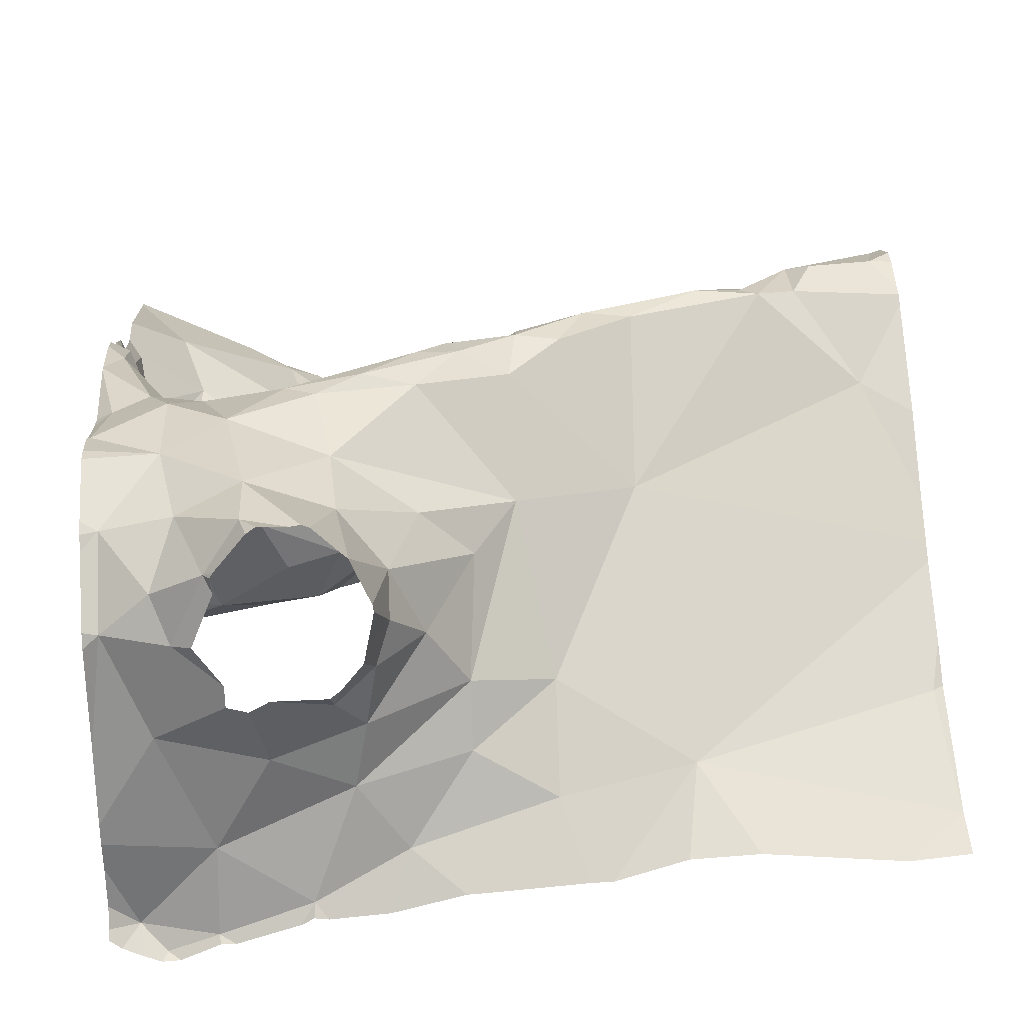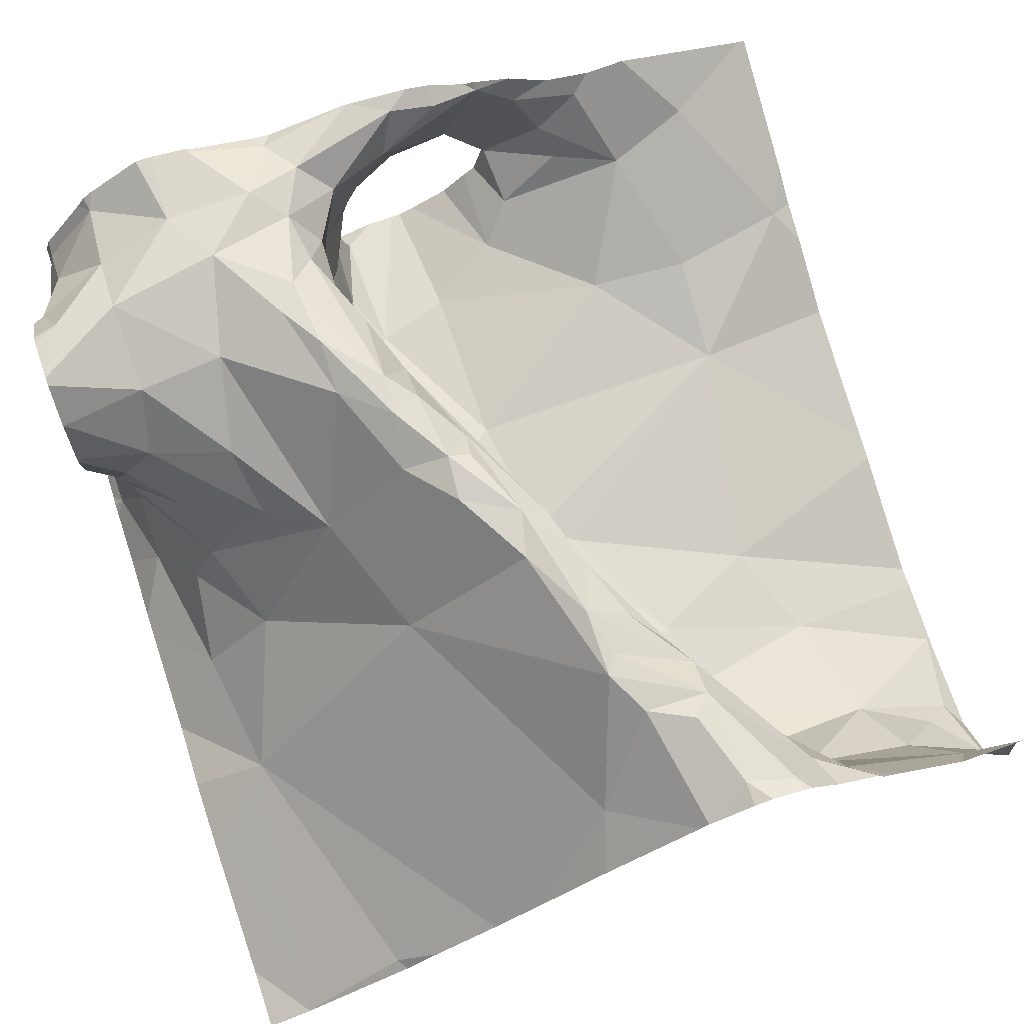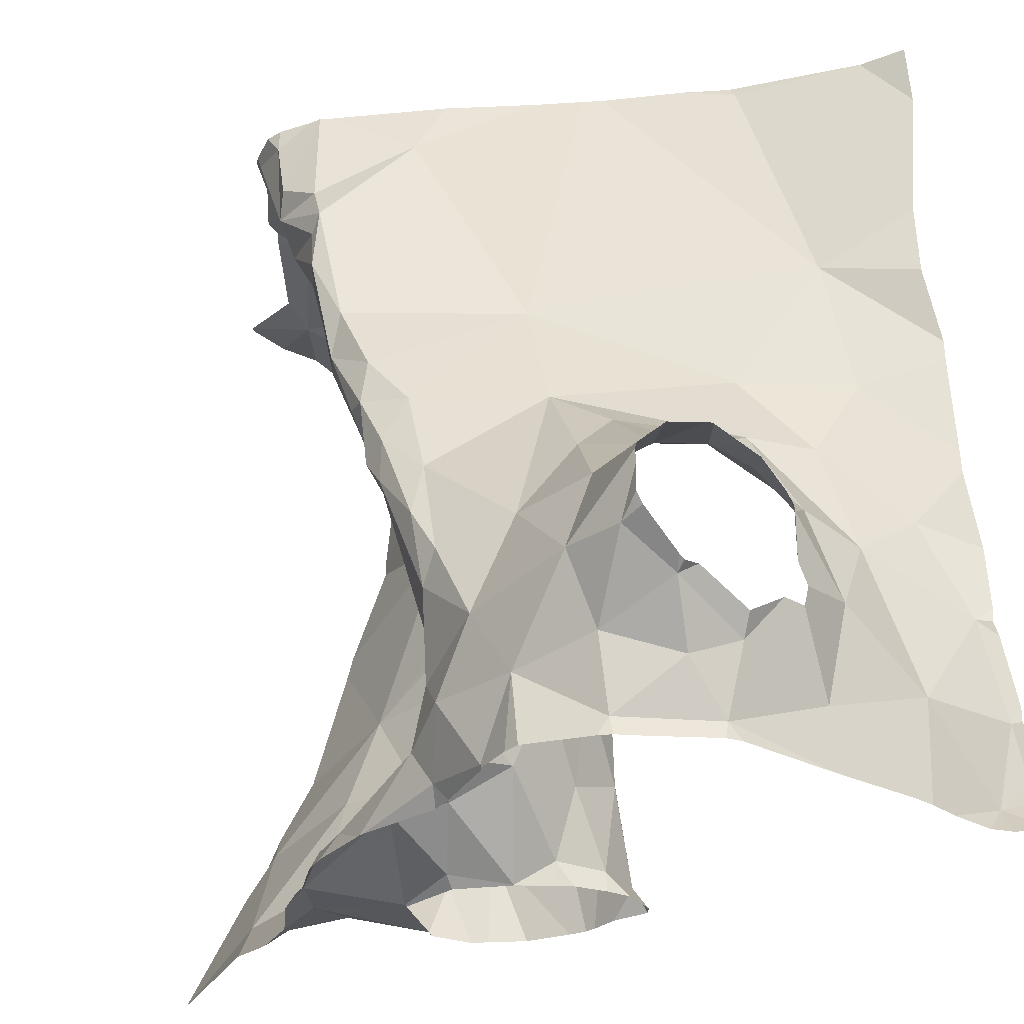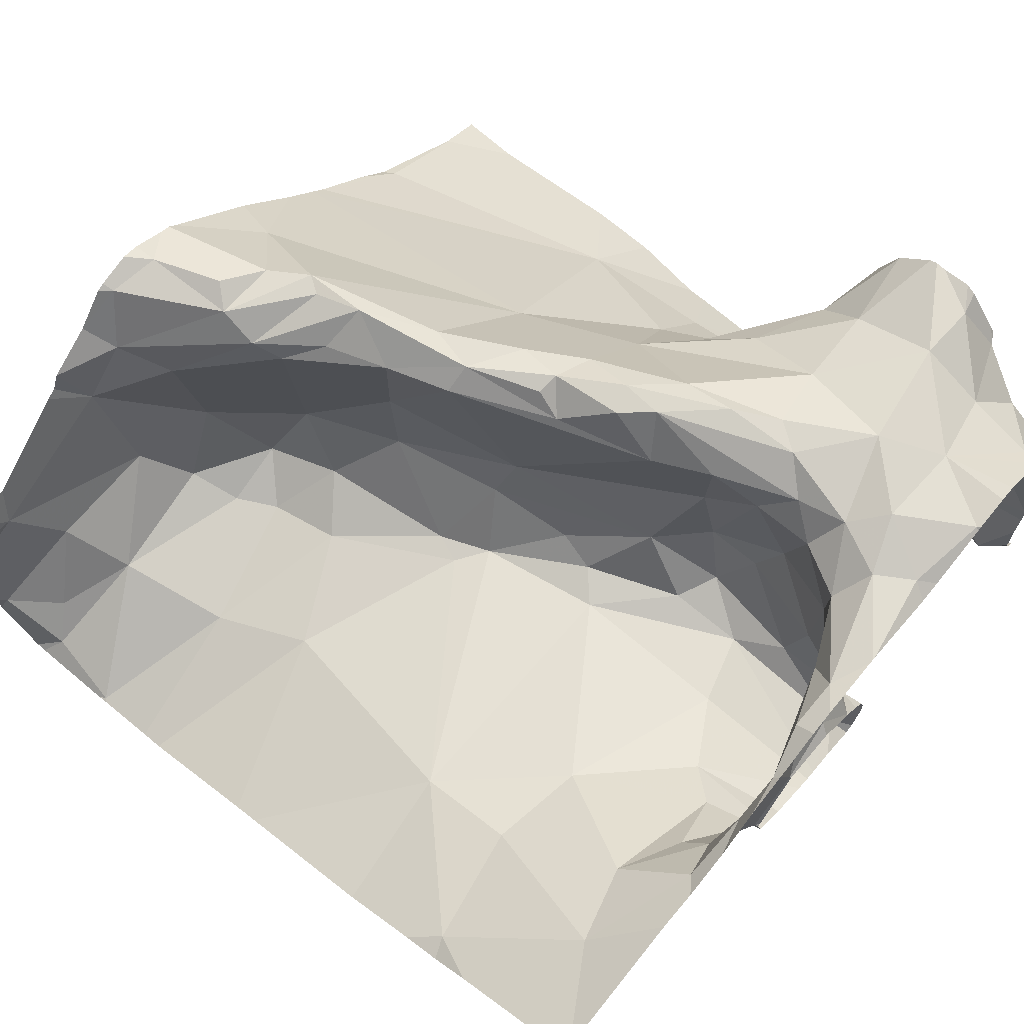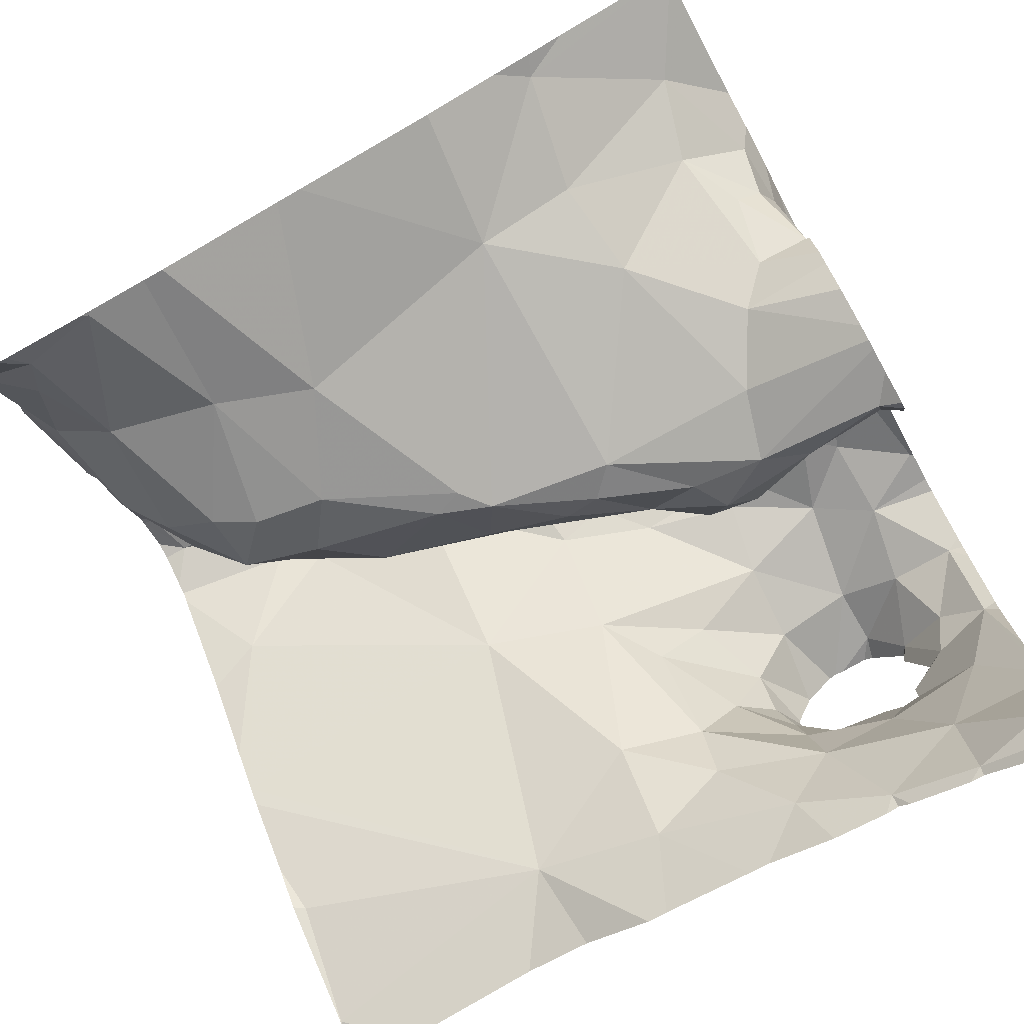
<metadata>
{"format":"obj","ext":"obj","renderer":"f3d","projection":"perspective","resolution":1024,"background":"white","views":[{"elev":29.1,"azim":85.8,"up":"+Z"},{"elev":72.4,"azim":161.1,"up":"+Z"},{"elev":-30.4,"azim":49.6,"up":"+Y"},{"elev":67.8,"azim":-49.9,"up":"+Z"},{"elev":-75.6,"azim":-61.0,"up":"+Z"}]}
</metadata>
<code>
v -29.15 267.7 503.9
v -29.12 267.5 503.9
v -29.13 268.1 503.9
v -29.18 267.2 504.3
v -29.87 267.5 504
v -29.57 267.5 504
v -29.76 267.4 504
v -29.82 267.7 503.9
v -29.7 267.8 504
v -29.63 267.7 504
v -29.57 267.3 504
v -29.49 267.3 504
v -29.83 267.2 504.1
v -29.69 267.2 504
v -29.25 268.1 504
v -29.16 267.6 504
v -29.74 267.9 504
v -29.87 267.9 503.9
v -29.89 268 503.9
v -29.43 268.1 504.1
v -29.48 267.2 503.9
v -29.17 267.8 503.9
v -29.46 267.3 504
v -29.51 267.2 504.1
v -29.67 267.2 504.1
v -29.63 267.2 504.1
v -29.56 267.2 504.1
v -29.12 267.4 504
v -29.11 267.3 503.9
v -29.1 267.3 504
v -29.12 267.4 504
v -29.65 267.3 504
v -29.83 268.1 504.2
v -29.76 268 504
v -29.39 267.8 504.2
v -30.03 268.1 504.1
v -29.95 268.1 504.1
v -29.51 267.2 504.1
v -29.5 268.1 504.2
v -29.87 267.4 504
v -29.76 267.2 504.1
v -29.75 267.2 504.1
v -29.25 267.5 504.2
v -29.27 267.6 504.2
v -29.1 267.2 504.2
v -29.12 267.2 504.2
v -29.11 267.5 504.1
v -29.17 267.5 504.1
v -29.44 267.2 504.1
v -29.41 267.3 504.1
v -29.45 267.3 504.1
v -29.33 267.6 504.2
v -29.19 267.6 504
v -29.83 268.1 504.2
v -29.73 268.1 504.3
v -29.08 268.1 503.9
v -29.68 267.2 504.1
v -29.48 267.2 504.1
v -29.16 267.5 504.2
v -29.13 267.5 504.2
v -29.23 267.7 504
v -29.49 267.4 504
v -29.69 268.1 504.3
v -29.17 267.2 504.2
v -29.39 267.2 504.3
v -29.71 267.9 504
v -29.58 267.2 504
v -29.46 267.2 504
v -29.59 267.6 504
v -29.09 267.4 503.8
v -29.62 268.1 504.3
v -29.53 267.5 504
v -29.09 267.3 503.8
v -29.41 267.2 504.3
v -29.09 267.2 503.8
v -29.47 267.2 504
v -29.49 267.2 504.1
v -29.46 267.2 504
v -29.45 267.4 504
v -29.11 267.2 503.8
v -29.65 267.2 504
v -29.1 267.2 503.9
v -29.67 268.1 504.3
v -29.39 268.1 504.1
v -30.03 268.1 504.1
v -29.09 267.4 504.1
v -29.62 268.1 504.3
v -29.61 268.1 504.3
v -29.67 267.2 504
v -29.55 267.7 504
v -29.47 267.5 504.1
v -29.61 267.7 504
v -29.13 268.1 503.9
v -29.72 267.2 504.2
v -29.53 267.6 504
v -29.55 267.2 504.1
v -29.63 267.2 504.1
v -29.71 268 504.1
v -29.79 268 504
v -29.67 267.9 504
v -29.64 267.9 504
v -29.1 267.2 504
v -29.58 267.8 504.1
v -29.42 267.4 504.1
v -29.08 267.4 504.3
v -29.47 267.2 503.9
v -29.53 267.8 504.3
v -29.57 267.9 504.3
v -29.52 268 504.2
v -29.48 267.7 504.3
v -29.57 267.8 504.3
v -29.52 267.7 504.1
v -29.57 267.7 504.3
v -29.65 267.9 504.3
v -29.72 268.1 504.3
v -29.73 268 504.2
v -29.76 268.1 504.2
v -29.66 268 504.3
v -29.81 268.1 504.2
v -29.64 268 504.3
v -29.59 268 504.3
v -29.58 267.8 504.2
v -29.66 267.9 504.3
v -29.54 267.7 504.3
v -29.59 267.8 504.3
v -29.44 267.6 504.3
v -29.43 267.6 504.3
v -29.47 267.5 504.3
v -29.48 267.6 504.3
v -29.51 267.6 504.3
v -29.51 267.6 504.3
v -29.47 267.5 504.3
v -29.39 267.5 504.3
v -29.58 267.9 504.3
v -29.61 267.9 504.3
v -29.67 268.1 504.3
v -29.4 267.3 504.3
v -29.43 267.3 504.2
v -29.4 267.2 504.3
v -29.13 268.1 503.9
v -29.5 267.2 504.2
v -29.47 267.2 504.3
v -29.54 267.2 504.2
v -29.43 267.4 504.2
v -29.45 267.4 504.3
v -29.44 267.5 504.3
v -29.41 267.3 504.3
v -29.3 268.1 504
v -29.73 268.1 504.3
v -29.31 267.2 504.3
v -29.12 267.2 504.2
v -29.18 267.3 504.3
v -29.18 267.4 504.3
v -29.18 267.2 504.3
v -29.51 267.2 504.1
v -29.11 267.3 504.3
v -29.27 267.2 504.3
v -29.37 267.2 504.3
v -29.3 267.3 504.3
v -29.28 267.4 504.3
v -29.52 267.2 503.9
v -29.18 267.3 504.3
v -29.1 267.2 503.9
v -29.09 267.3 504.2
v -29.56 267.2 503.9
v -29.55 267.2 503.9
v -29.13 268.1 503.9
v -29.36 267.4 504.3
v -29.39 267.5 504.3
v -29.38 267.4 504.3
v -29.48 267.2 503.9
v -29.62 267.2 504
v -29.37 268.1 504.1
v -29.26 268.1 504
v -29.67 267.2 504.2
v -29.77 268.1 504.3
v -29.56 267.2 504.3
v -29.8 267.2 504.2
v -29.43 267.2 504.3
v -29.43 267.4 504.2
v -29.43 267.4 504.1
v -29.68 267.2 504.1
v -29.68 267.2 504.1
v -29.63 267.9 504.1
v -30.03 268.1 504.1
v -29.61 267.2 504.3
v -29.08 267.3 504.3
v -30.03 267.9 503.9
v -30.01 268 503.9
v -29.08 268 503.9
v -29.08 267.9 503.9
v -30.01 267.4 504
v -29.08 267.4 503.8
v -29.92 267.2 504.1
v -29.08 268.1 503.9
v -29.08 267.5 503.8
v -29.08 267.5 503.8
v -29.97 268.1 504.1
v -29.92 268.1 504
v -29.98 268 503.9
v -30.02 268.1 503.9
v -29.08 267.6 503.8
v -30.03 267.8 503.9
v -30.03 267.8 503.9
v -30.03 267.9 503.9
v -30.03 267.6 503.9
v -30.03 267.7 503.9
v -30.03 267.5 504
v -30.03 267.4 504
v -30.03 267.9 503.9
v -30.03 268 503.9
v -30.03 267.9 503.9
v -30.03 268 503.9
v -30.03 268.1 504
v -30.03 268.1 504.1
v -29.13 268.1 503.9
v -29.85 268.1 504.2
v -30.03 267.3 504.1
v -30.03 267.3 504
v -30.03 268.1 503.9
v -30.03 268.1 503.9
v -29.08 267.3 504.3
v -29.08 267.5 504.2
v -29.08 267.5 504.2
v -29.08 267.4 504.1
v -29.08 267.4 504.1
v -29.08 267.8 503.9
v -29.08 267.7 503.8
v -29.08 267.7 503.8
v -29.08 267.3 503.8
v -29.08 267.4 503.8
v -29.08 267.3 503.8
v -29.08 267.2 503.8
v -29.08 267.4 503.8
v -29.63 268.1 504.3
v -29.08 267.2 503.8
v -29.08 267.2 503.8
v -29.08 267.2 503.8
v -29.08 267.3 504.2
v -29.08 267.3 504.2
v -29.08 267.3 504.1
v -29.08 267.3 504.1
v -29.08 267.4 504.3
v -29.08 267.4 504.3
v -29.08 267.4 504.3
v -29.08 267.4 504.3
v -29.08 267.4 504.3
v -29.08 267.3 504.3
v -29.08 267.3 504.3
v -29.08 267.4 504.3
v -29.08 267.4 504.3
v -29.08 267.4 504.2
v -29.08 267.4 504.1
v -29.08 267.3 504.1
v -29.08 267.3 504.2
v -29.08 267.3 504.1
v -29.09 267.2 503.8
v -29.1 267.2 503.8
v -29.1 267.2 503.9
v -29.11 267.2 504.2
v -29.12 267.2 504.2
v -29.46 267.2 504
v -29.76 267.2 504.2
v -29.82 267.2 504.2
v -29.71 267.2 504.2
v -29.63 267.2 504.1
v -29.51 267.2 504.1
v -29.5 267.2 504.3
v -29.27 267.2 504.3
v -29.31 267.2 504.3
v -29.31 267.2 504.3
v -29.19 267.2 504.3
v -29.58 267.2 504.3
v -29.51 267.2 504.3
v -29.67 267.2 504.2
v -29.66 267.2 504.2
v -29.51 267.2 504.3
v -29.11 267.2 504
v -29.61 267.2 504.3
v -29.25 267.2 504.3
v -29.86 267.2 504.2
v -30.02 267.2 504.1
v -30.03 267.2 504.1
v -30.03 267.2 504.1
v -29.08 267.2 503.8
f 49 38 141
f 6 69 5
f 202 2 196
f 16 2 1
f 266 97 27
f 7 11 6
f 5 7 6
f 5 10 8
f 18 8 9
f 8 10 9
f 6 11 12
f 12 62 6
f 166 11 165
f 3 15 22
f 13 14 7
f 14 13 41
f 15 3 167
f 31 28 53
f 18 66 17
f 197 70 193
f 2 16 28
f 28 29 70
f 23 12 21
f 18 17 19
f 19 17 34
f 3 22 191
f 23 21 78
f 16 1 61
f 265 175 263
f 29 28 30
f 29 102 163
f 28 31 30
f 5 40 7
f 81 14 89
f 22 35 61
f 14 32 7
f 21 12 166
f 91 62 79
f 19 34 99
f 84 22 173
f 43 44 52
f 176 115 149
f 138 142 137
f 146 147 170
f 35 109 108
f 187 164 222
f 153 105 59
f 177 142 143
f 143 175 186
f 143 96 97
f 27 38 24
f 60 59 223
f 45 46 102
f 49 50 51
f 151 164 162
f 57 97 26
f 7 40 13
f 42 41 13
f 178 42 13
f 144 145 180
f 43 59 44
f 46 45 151
f 48 60 47
f 86 31 47
f 31 48 47
f 264 178 194
f 50 49 138
f 117 123 118
f 51 58 49
f 61 52 53
f 52 44 53
f 48 53 44
f 58 38 49
f 100 98 34
f 48 44 59
f 59 60 48
f 35 52 61
f 72 6 62
f 11 32 67
f 9 66 18
f 14 57 183
f 173 15 148
f 14 41 57
f 228 1 229
f 53 48 31
f 127 35 110
f 159 157 152
f 10 92 9
f 10 5 69
f 70 2 28
f 29 73 70
f 53 16 61
f 6 72 69
f 70 73 230
f 232 75 233
f 263 94 178
f 80 75 73
f 51 23 78
f 78 21 106
f 112 90 91
f 79 62 12
f 236 80 237
f 262 78 68
f 7 32 11
f 261 46 64
f 28 16 53
f 80 73 29
f 80 29 82
f 31 86 30
f 79 12 23
f 23 104 79
f 69 72 95
f 91 90 95
f 10 69 92
f 90 92 69
f 263 178 264
f 175 94 263
f 100 17 66
f 91 72 62
f 91 95 72
f 76 78 262
f 92 103 101
f 97 96 27
f 97 57 94
f 98 99 34
f 100 66 101
f 184 100 101
f 112 113 122
f 30 102 29
f 92 90 103
f 1 22 61
f 260 46 261
f 181 79 104
f 102 30 241
f 38 58 77
f 9 92 101
f 23 51 104
f 259 80 82
f 258 80 259
f 90 69 95
f 156 152 162
f 111 107 108
f 35 108 107
f 108 109 121
f 110 35 107
f 124 107 111
f 112 128 113
f 98 114 116
f 117 119 116
f 98 184 114
f 114 123 116
f 117 118 115
f 118 120 136
f 119 117 54
f 121 120 118
f 118 134 108
f 108 121 118
f 113 125 122
f 111 134 123
f 123 135 111
f 111 125 124
f 146 126 132
f 55 136 63
f 113 124 125
f 116 119 98
f 126 127 129
f 126 133 127
f 128 131 113
f 35 127 52
f 110 129 127
f 125 135 114
f 131 130 124
f 130 129 124
f 113 131 124
f 110 107 124
f 132 126 129
f 160 43 52
f 52 127 133
f 129 110 124
f 121 109 88
f 118 123 134
f 111 135 125
f 136 115 118
f 120 121 71
f 129 130 131
f 131 132 129
f 128 145 146
f 137 147 138
f 49 141 142
f 142 138 49
f 141 143 142
f 145 144 147
f 146 145 147
f 269 150 270
f 160 168 159
f 153 160 152
f 151 154 46
f 153 152 246
f 157 158 150
f 157 159 158
f 133 160 52
f 159 152 160
f 157 162 152
f 257 80 258
f 162 164 156
f 170 168 169
f 246 156 250
f 158 139 150
f 46 154 64
f 153 59 43
f 43 160 153
f 137 158 159
f 169 168 133
f 160 133 168
f 169 146 170
f 170 147 137
f 150 139 65
f 223 105 251
f 85 215 185
f 185 215 36
f 146 132 128
f 177 179 142
f 170 137 159
f 159 168 170
f 178 13 194
f 133 126 169
f 179 137 142
f 180 181 144
f 97 175 143
f 96 141 38
f 180 128 112
f 138 147 144
f 137 179 158
f 50 144 181
f 68 78 106
f 47 60 252
f 155 38 267
f 239 45 255
f 154 162 157
f 108 134 111
f 184 122 114
f 122 103 112
f 45 102 242
f 268 179 277
f 50 181 104
f 50 104 51
f 91 180 112
f 180 91 181
f 163 46 278
f 162 154 151
f 241 86 256
f 37 198 217
f 98 100 184
f 181 91 79
f 184 103 122
f 235 120 87
f 94 175 97
f 94 57 42
f 119 99 98
f 94 42 178
f 126 146 169
f 186 175 276
f 273 186 279
f 42 57 41
f 123 114 135
f 145 128 180
f 186 177 143
f 122 125 114
f 245 153 247
f 45 164 151
f 117 116 123
f 109 35 84
f 66 9 101
f 101 103 184
f 226 47 253
f 138 144 50
f 272 157 280
f 36 198 37
f 179 177 274
f 141 96 143
f 58 51 78
f 139 158 179
f 34 17 100
f 128 132 131
f 90 112 103
f 200 189 19
f 8 18 203
f 18 19 188
f 203 188 205
f 19 189 188
f 206 8 207
f 25 57 26
f 192 5 208
f 5 192 40
f 201 200 199
f 210 189 211
f 26 97 266
f 225 86 226
f 99 199 19
f 40 194 13
f 264 194 281
f 217 119 33
f 194 40 192
f 283 218 284
f 224 60 223
f 223 59 105
f 24 38 155
f 222 164 249
f 99 119 198
f 198 199 99
f 19 199 200
f 201 189 200
f 213 201 220
f 201 198 214
f 199 198 201
f 198 119 217
f 140 3 195
f 203 18 188
f 204 8 203
f 187 156 164
f 27 96 38
f 205 188 212
f 206 5 8
f 190 3 191
f 191 22 227
f 207 8 204
f 208 5 206
f 4 154 272
f 209 192 208
f 193 70 234
f 210 188 189
f 87 120 71
f 211 189 213
f 212 188 210
f 197 2 70
f 195 3 190
f 213 189 201
f 214 198 215
f 64 154 4
f 196 2 197
f 215 198 36
f 282 192 283
f 83 136 235
f 65 139 74
f 218 192 219
f 202 1 2
f 219 192 209
f 220 201 221
f 140 195 56
f 221 201 214
f 74 139 268
f 226 86 47
f 227 22 228
f 235 136 120
f 228 22 1
f 77 58 76
f 229 1 202
f 76 58 78
f 230 73 232
f 231 70 230
f 232 73 75
f 89 14 183
f 71 121 88
f 233 75 236
f 234 70 231
f 20 109 84
f 81 32 14
f 63 136 83
f 236 75 80
f 82 29 163
f 163 102 46
f 237 80 238
f 238 80 257
f 239 164 45
f 240 164 239
f 106 21 171
f 33 119 54
f 241 30 86
f 242 102 241
f 171 21 161
f 161 21 166
f 243 105 245
f 244 105 243
f 54 117 176
f 165 11 67
f 245 105 153
f 246 152 156
f 247 153 246
f 55 115 136
f 248 156 187
f 166 12 11
f 249 164 240
f 172 32 81
f 250 156 248
f 251 105 244
f 39 109 20
f 252 60 224
f 67 32 172
f 253 47 252
f 182 57 25
f 254 45 242
f 255 45 254
f 183 57 182
f 256 86 225
f 88 109 39
f 267 38 77
f 148 15 174
f 268 139 179
f 269 157 150
f 149 115 55
f 270 150 271
f 271 150 65
f 176 117 115
f 272 154 157
f 173 22 15
f 273 177 186
f 274 177 273
f 275 175 265
f 276 175 275
f 84 35 22
f 277 179 274
f 278 46 260
f 174 15 167
f 279 186 276
f 167 3 93
f 280 157 269
f 93 3 216
f 281 194 282
f 282 194 192
f 283 192 218
f 216 3 140
f 285 238 257

</code>
